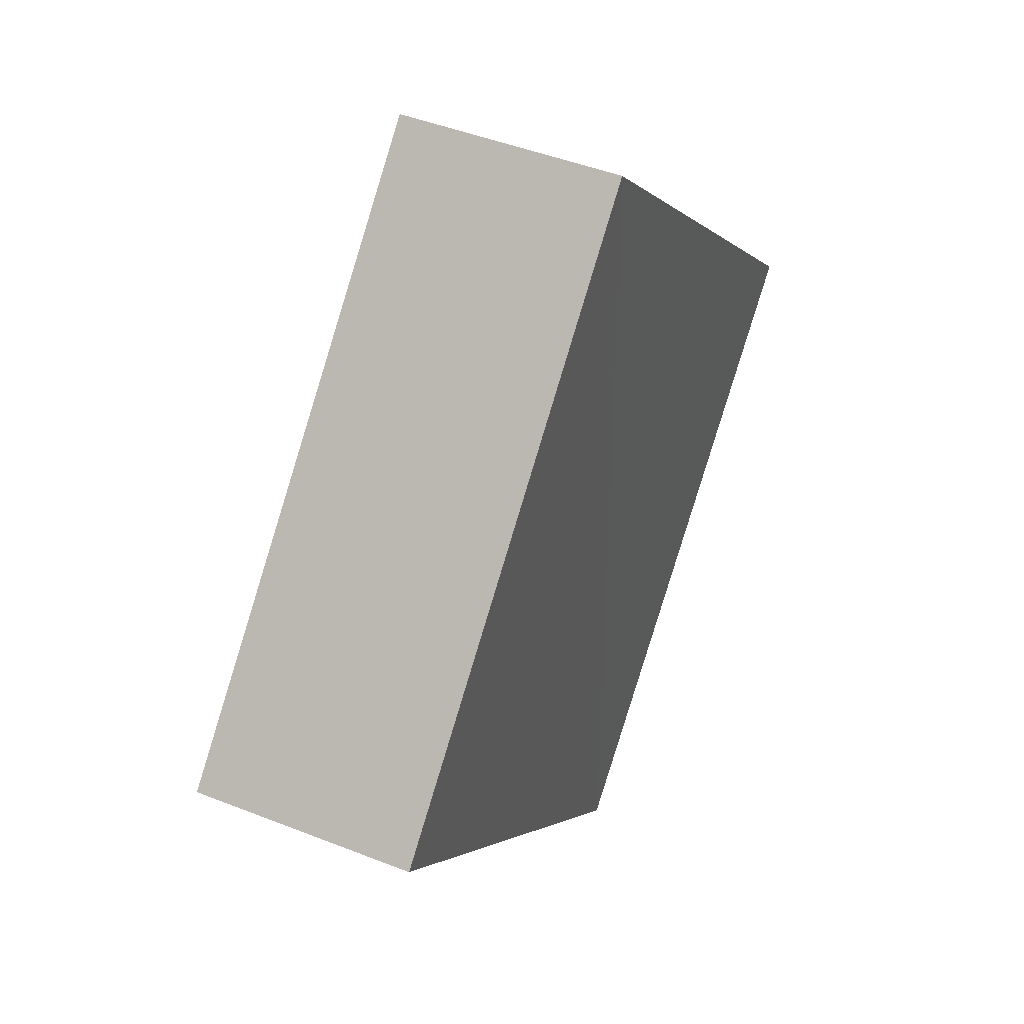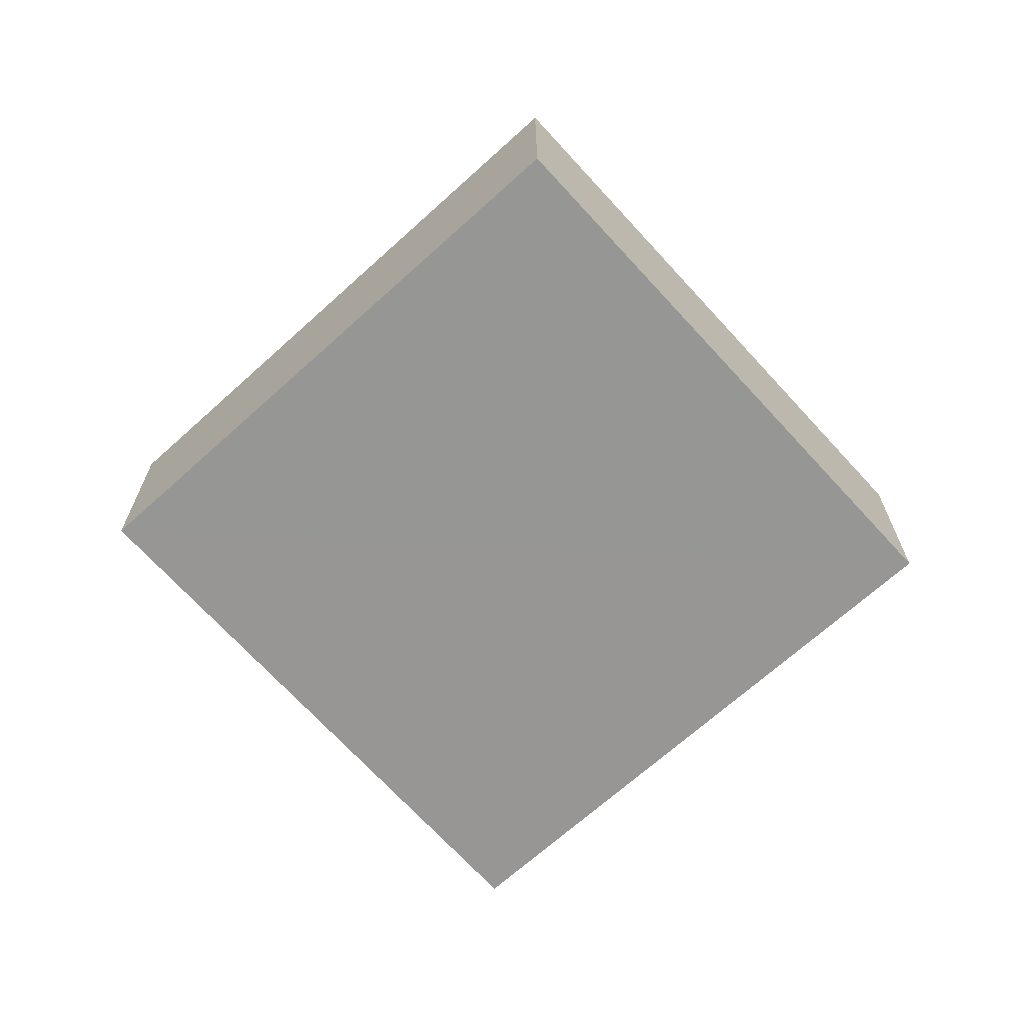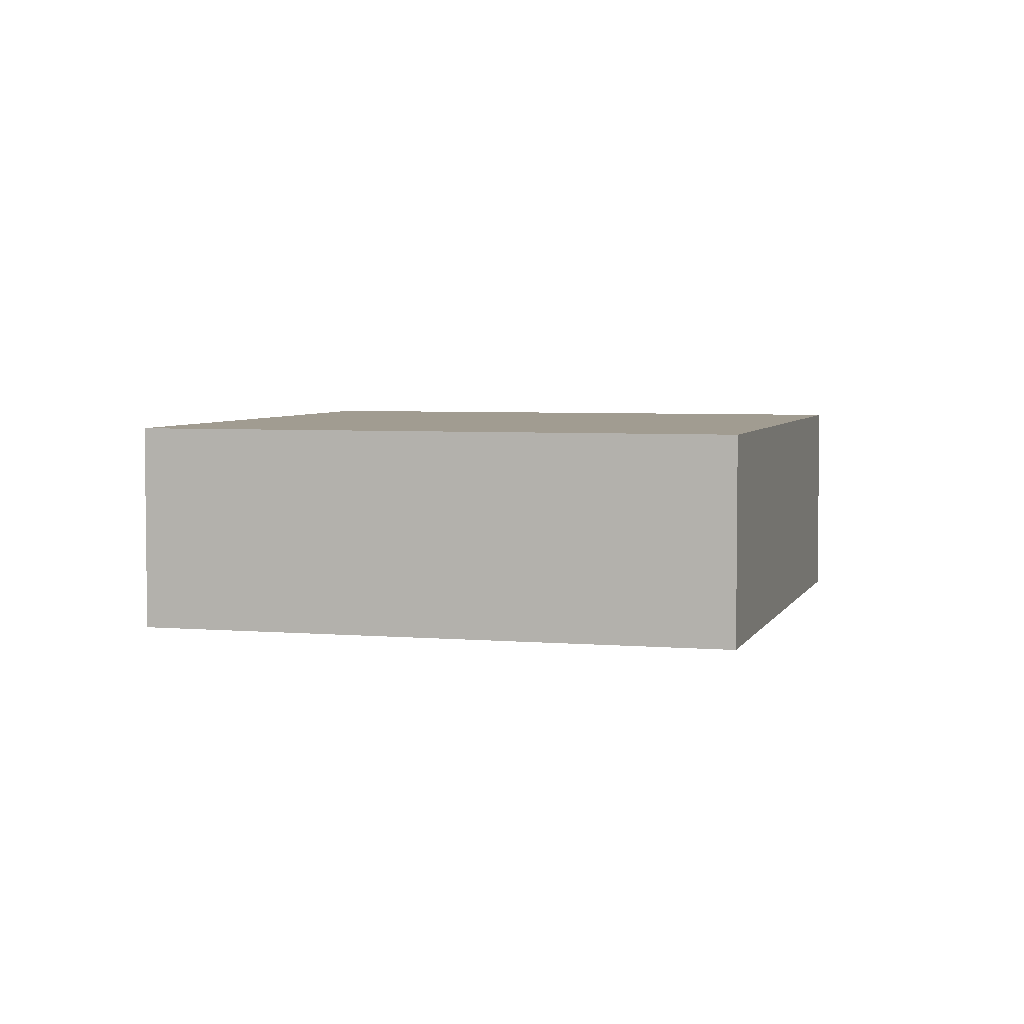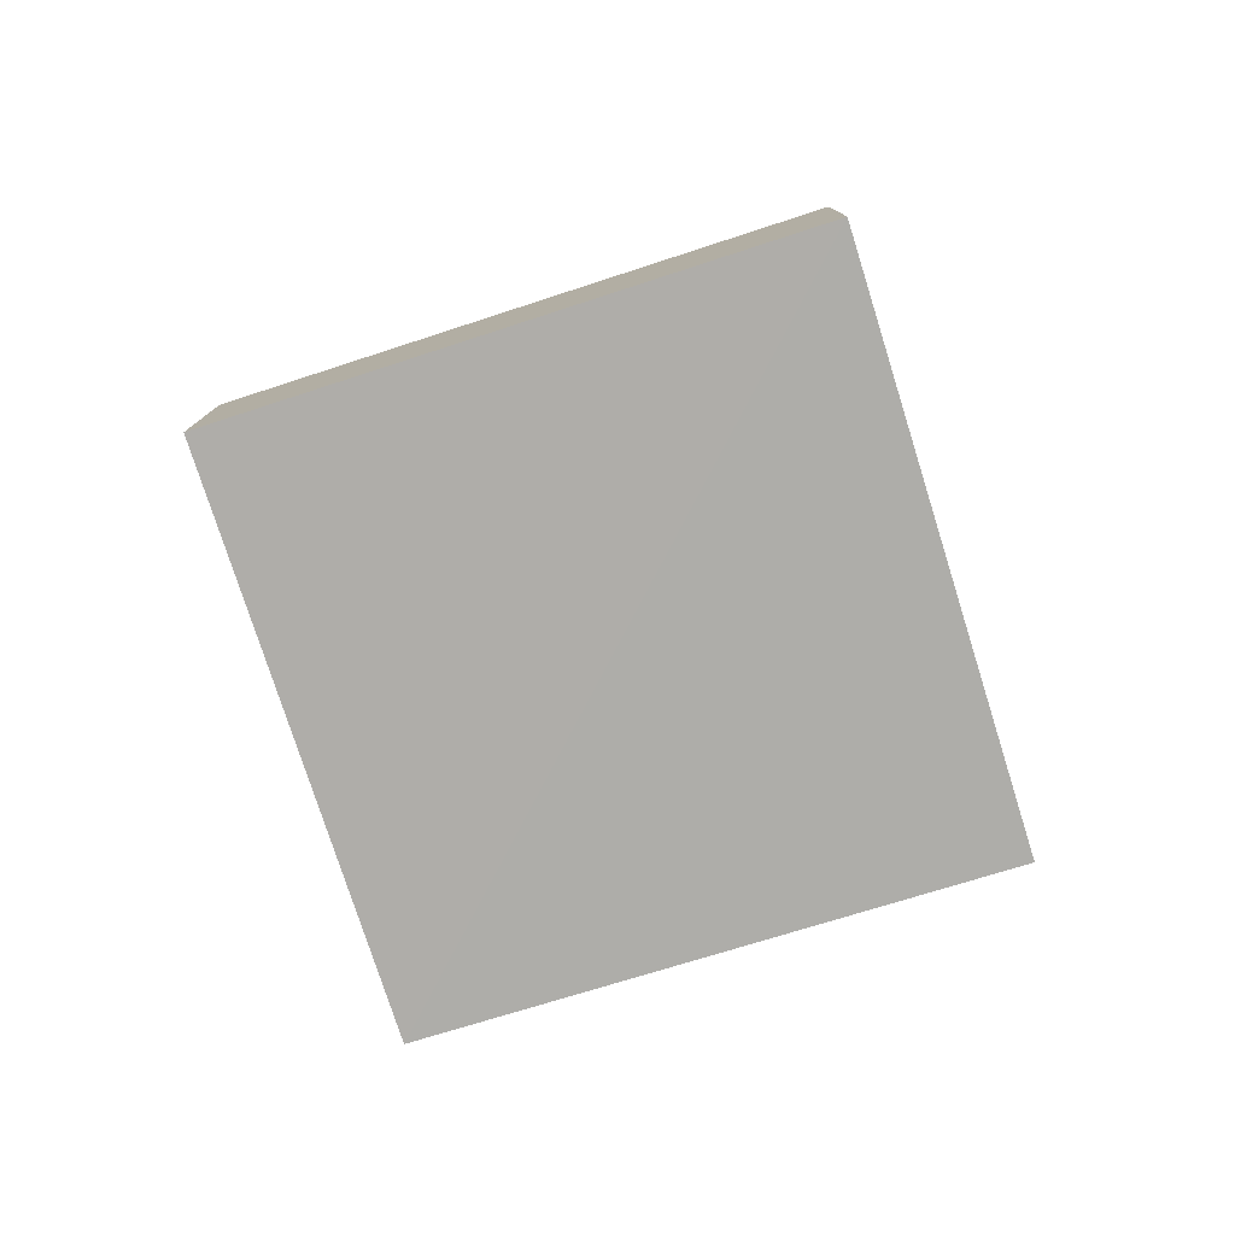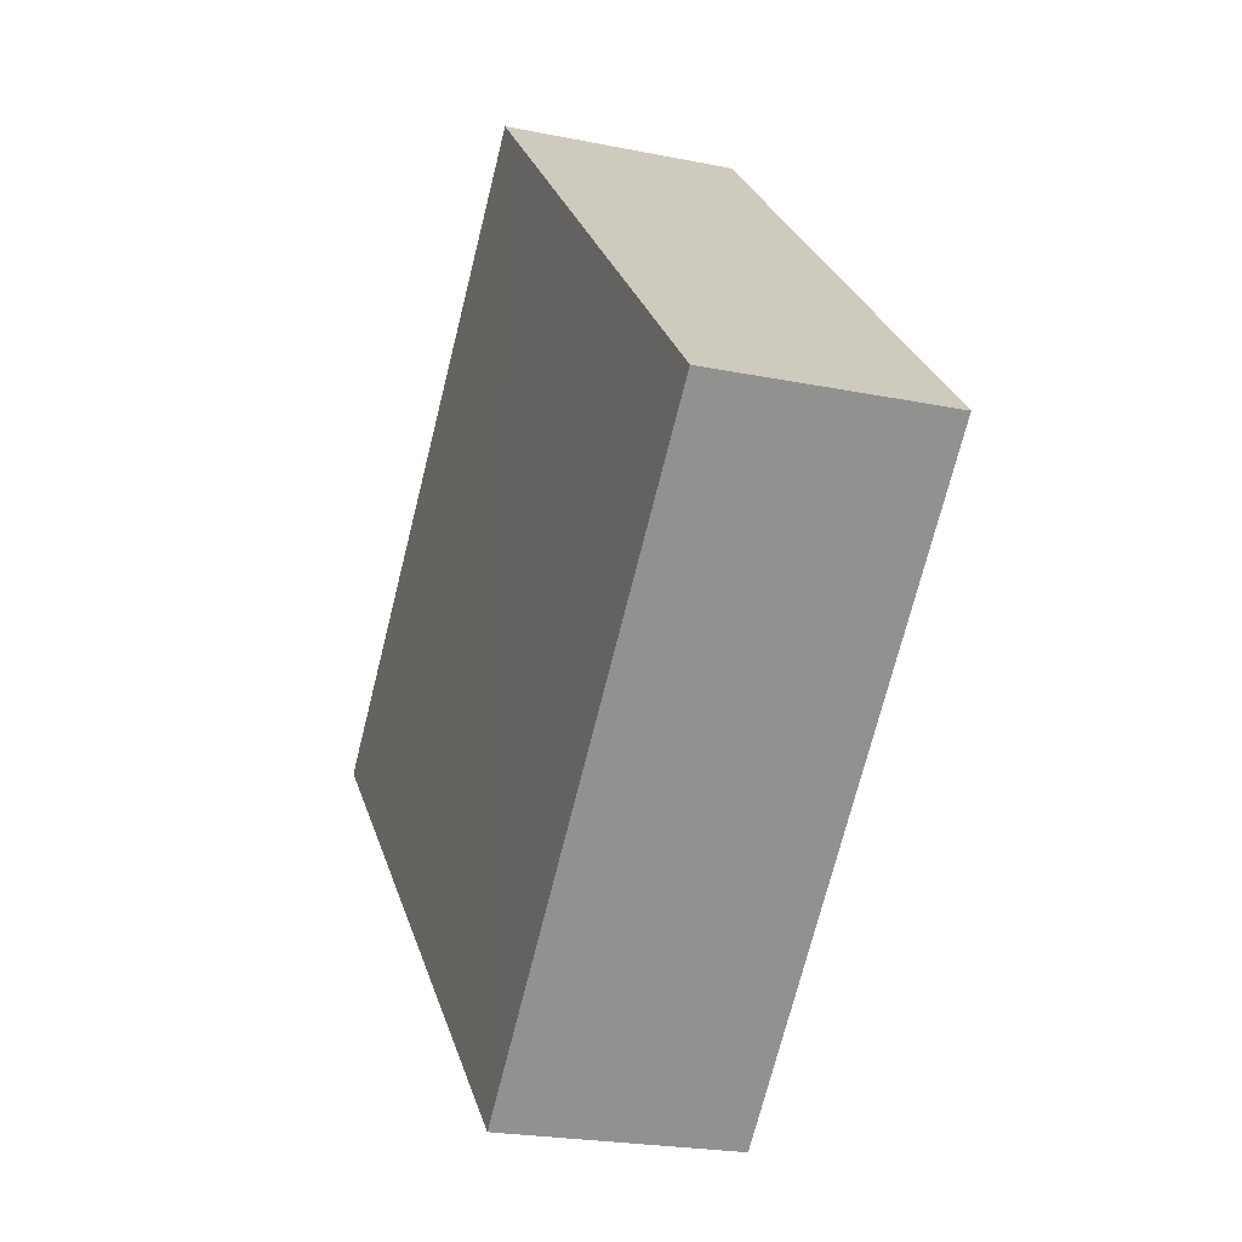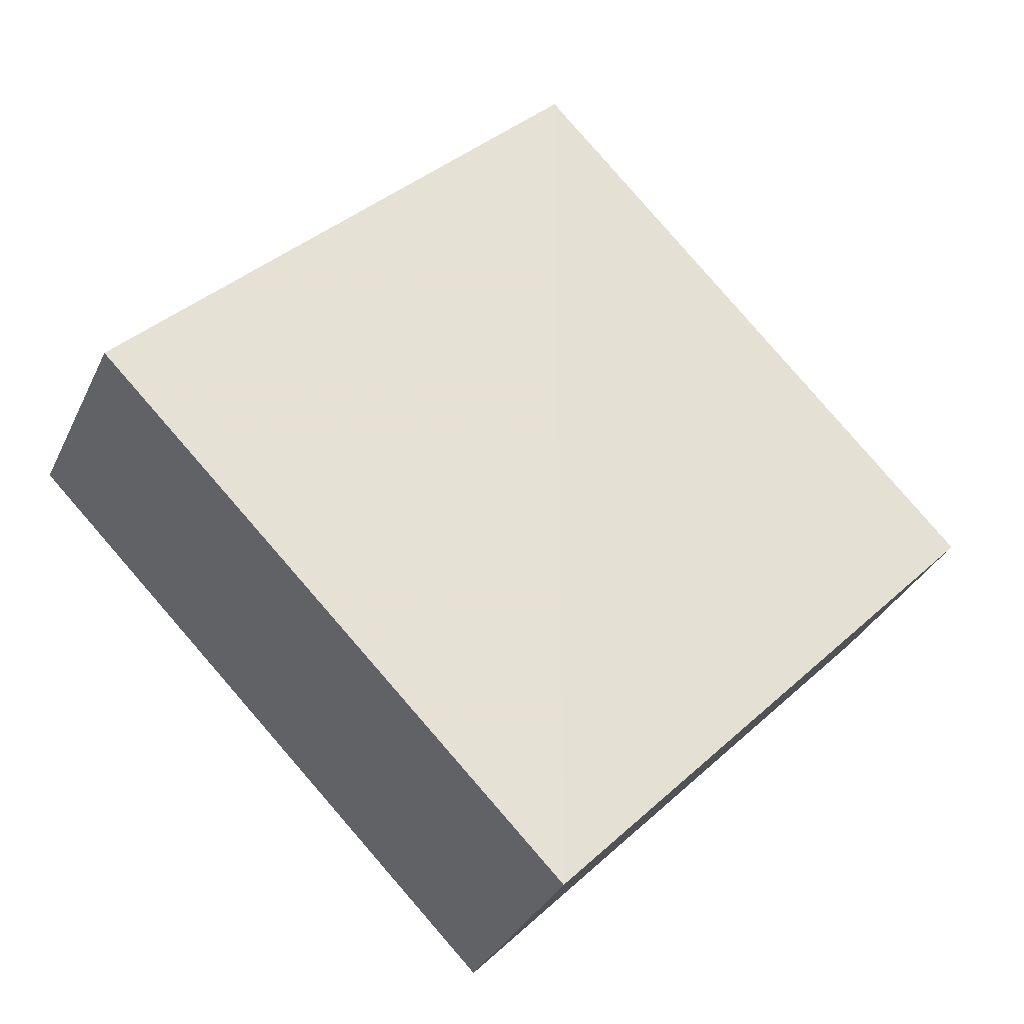
<metadata>
{"format":"obj","ext":"obj","renderer":"f3d","projection":"perspective","resolution":1024,"background":"white","views":[{"elev":46.2,"azim":-65.2,"up":"+Y"},{"elev":-67.7,"azim":87.2,"up":"+Z"},{"elev":4.5,"azim":60.5,"up":"+Z"},{"elev":-77.2,"azim":152.4,"up":"+Z"},{"elev":-22.5,"azim":-109.7,"up":"+Y"},{"elev":-31.7,"azim":157.2,"up":"+Y"}]}
</metadata>
<code>
o 3805
v 2205 1881 14.14
v 2205 1881 14.13
v 2205 1881 14.13
v 2205 1881 14.13
v 2205 1881 14.13
v 2205 1881 14.14
v 2205 1881 14.13
v 2205 1881 14.14
v 2205 1881 14.14
v 2205 1881 14.13
v 2205 1881 14.13
v 2205 1881 14.14
v 2205 1881 14.13
v 2205 1881 14.13
v 2205 1881 14.14
v 2205 1881 14.14
v 2205 1881 14.14
v 2205 1881 14.14
v 2205 1881 14.13
v 2205 1881 14.14
v 2205 1881 14.13
v 2205 1881 14.14
v 2205 1881 14.13
v 2205 1881 14.14
v 2205 1881 14.14
v 2205 1881 14.14
v 2205 1881 14.13
v 2205 1881 14.13
f 1 2 3
f 4 5 3
f 6 5 7
f 4 8 9
f 10 11 4
f 12 13 14
f 15 16 12
f 12 17 18
f 19 17 20
f 21 22 18
f 23 24 25
f 26 27 28

</code>
